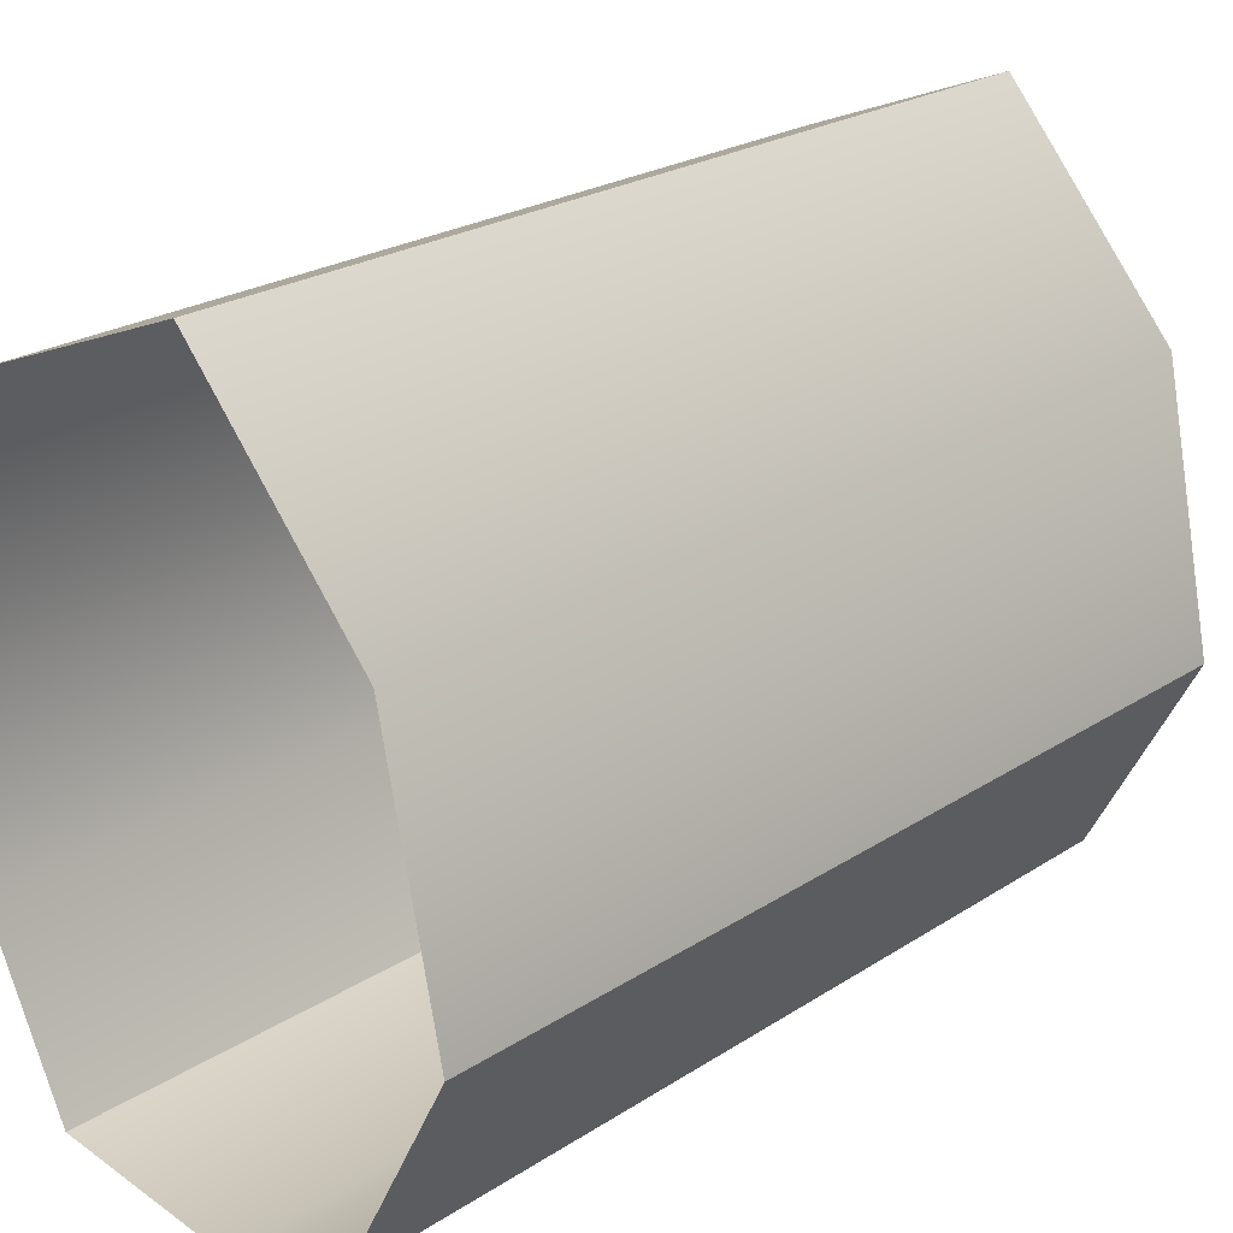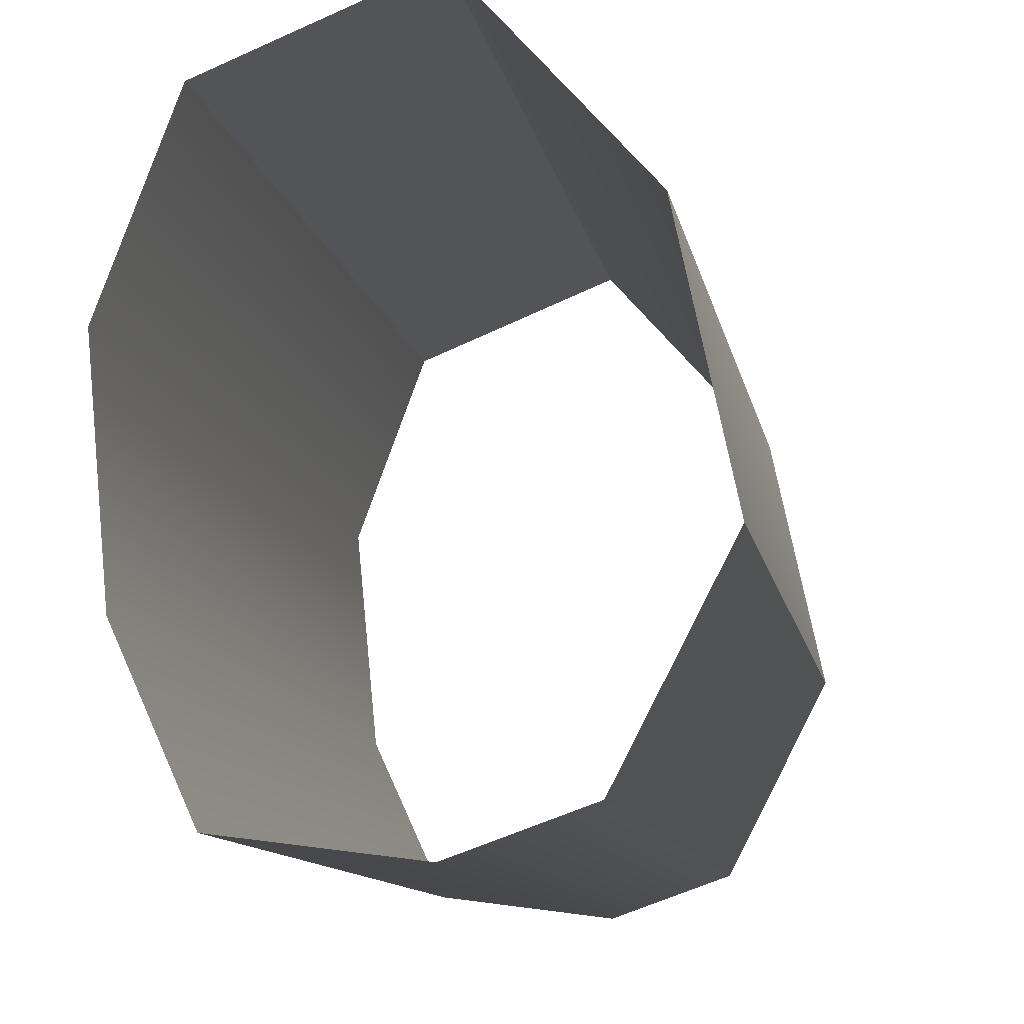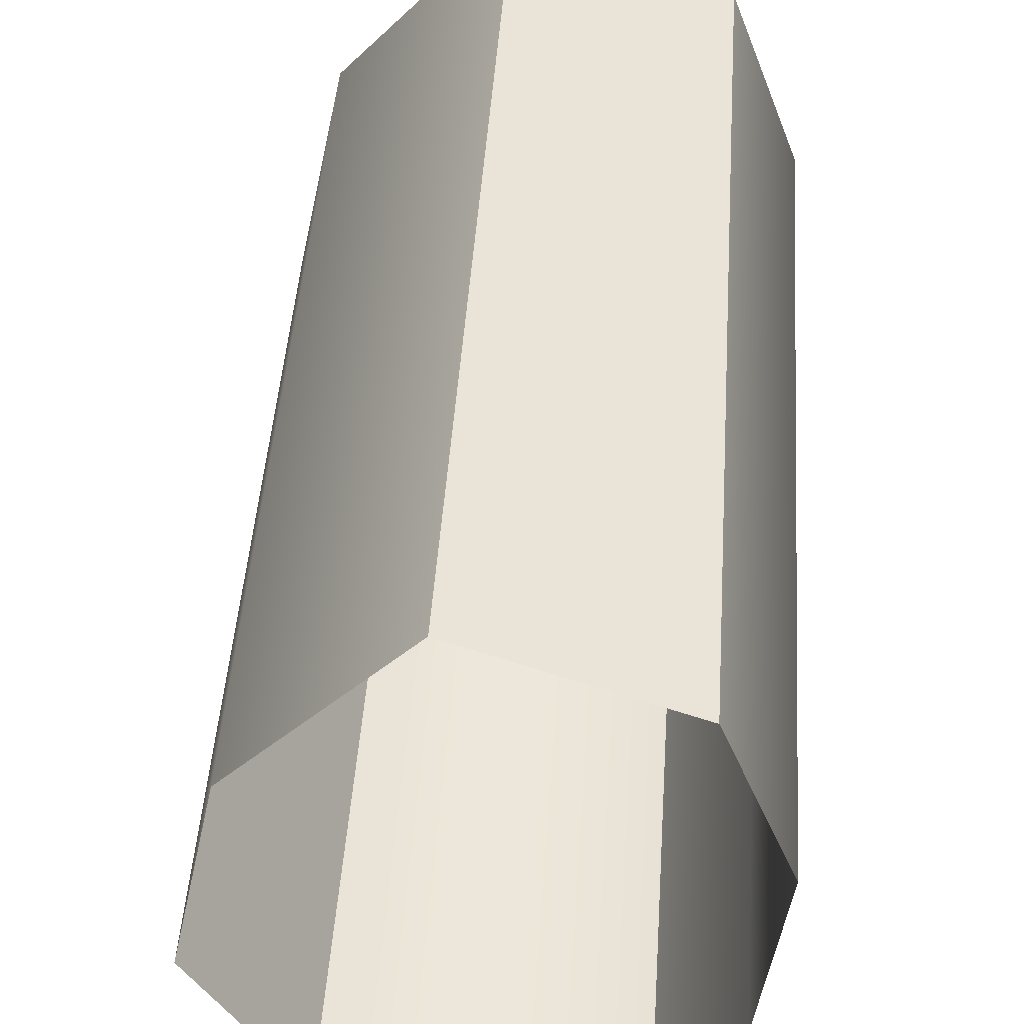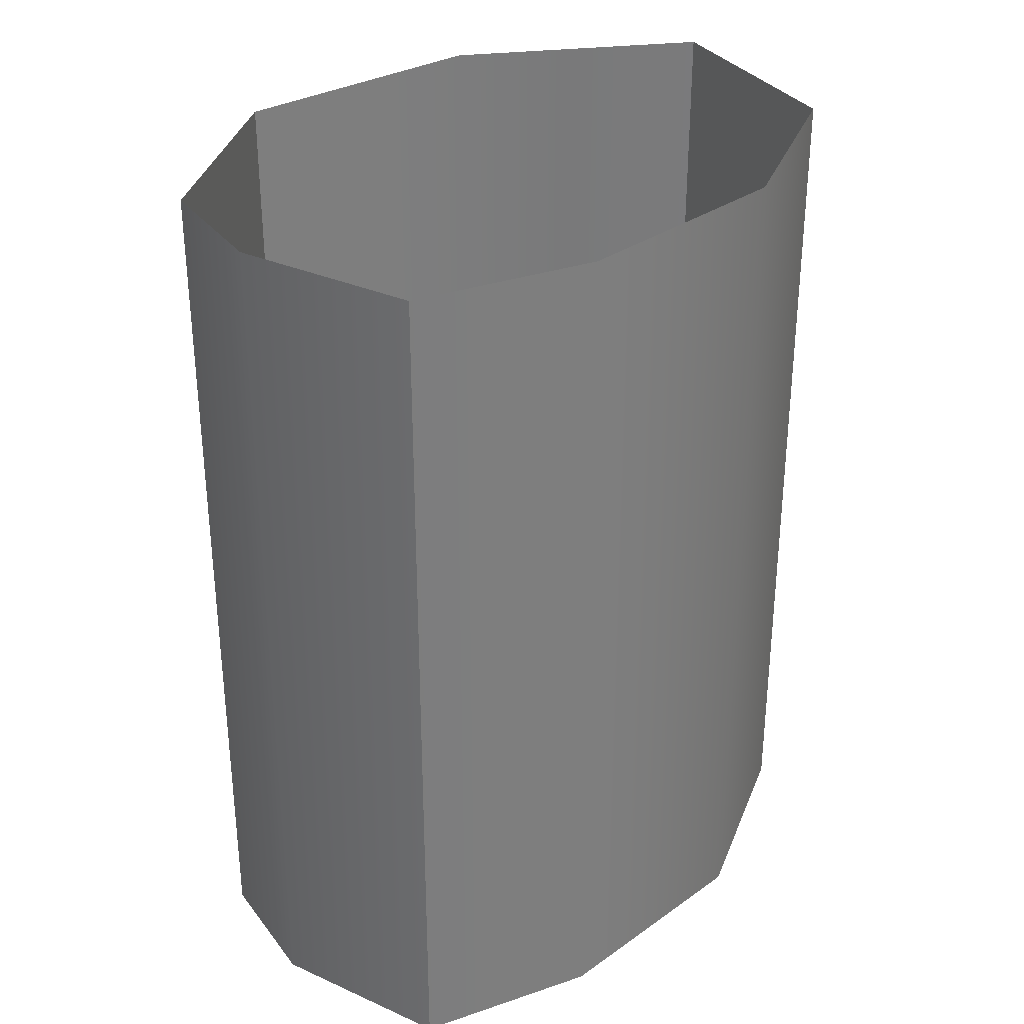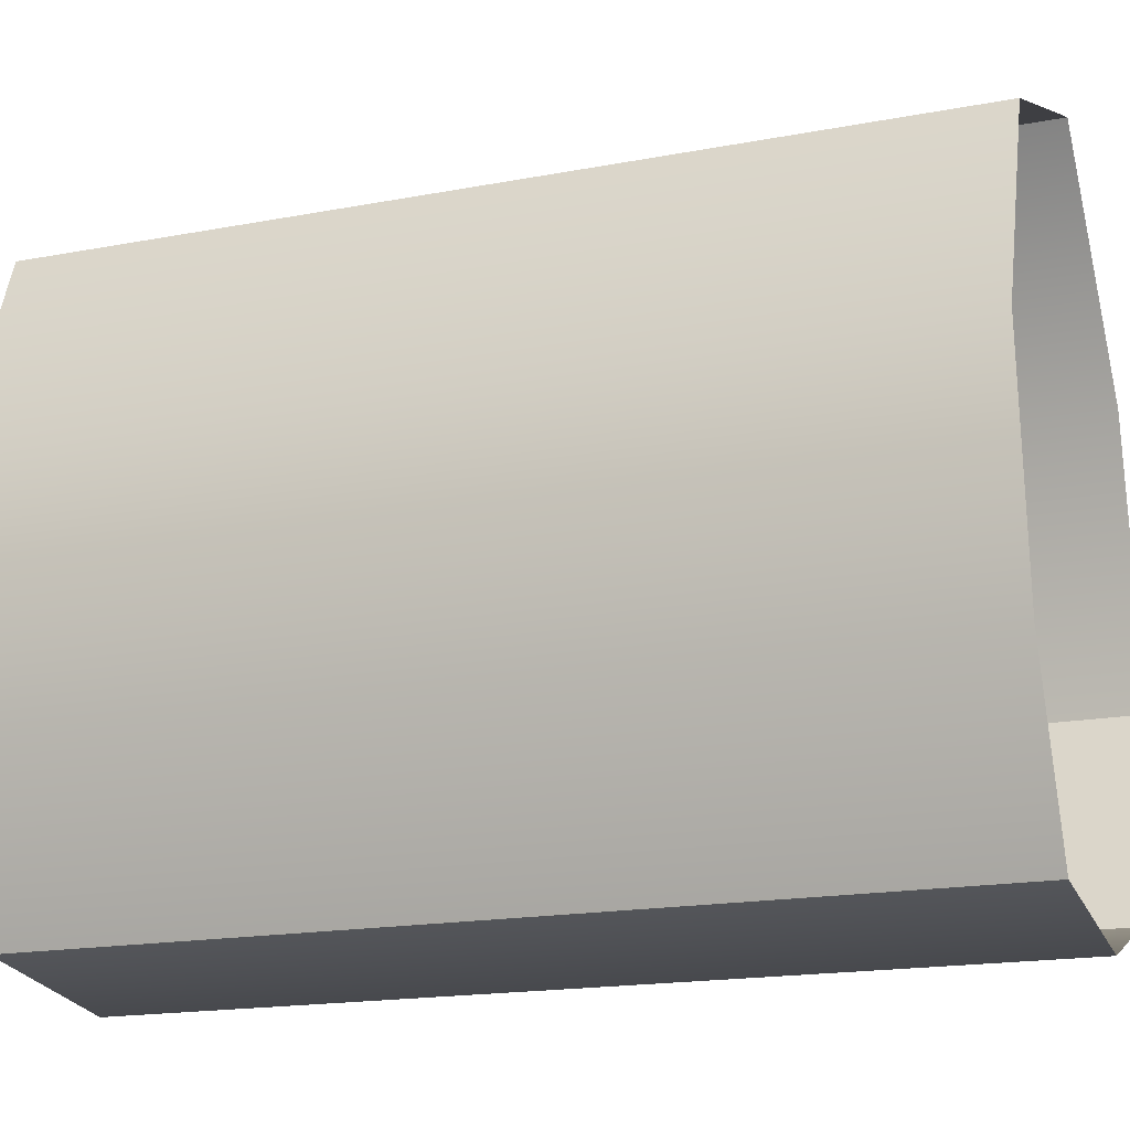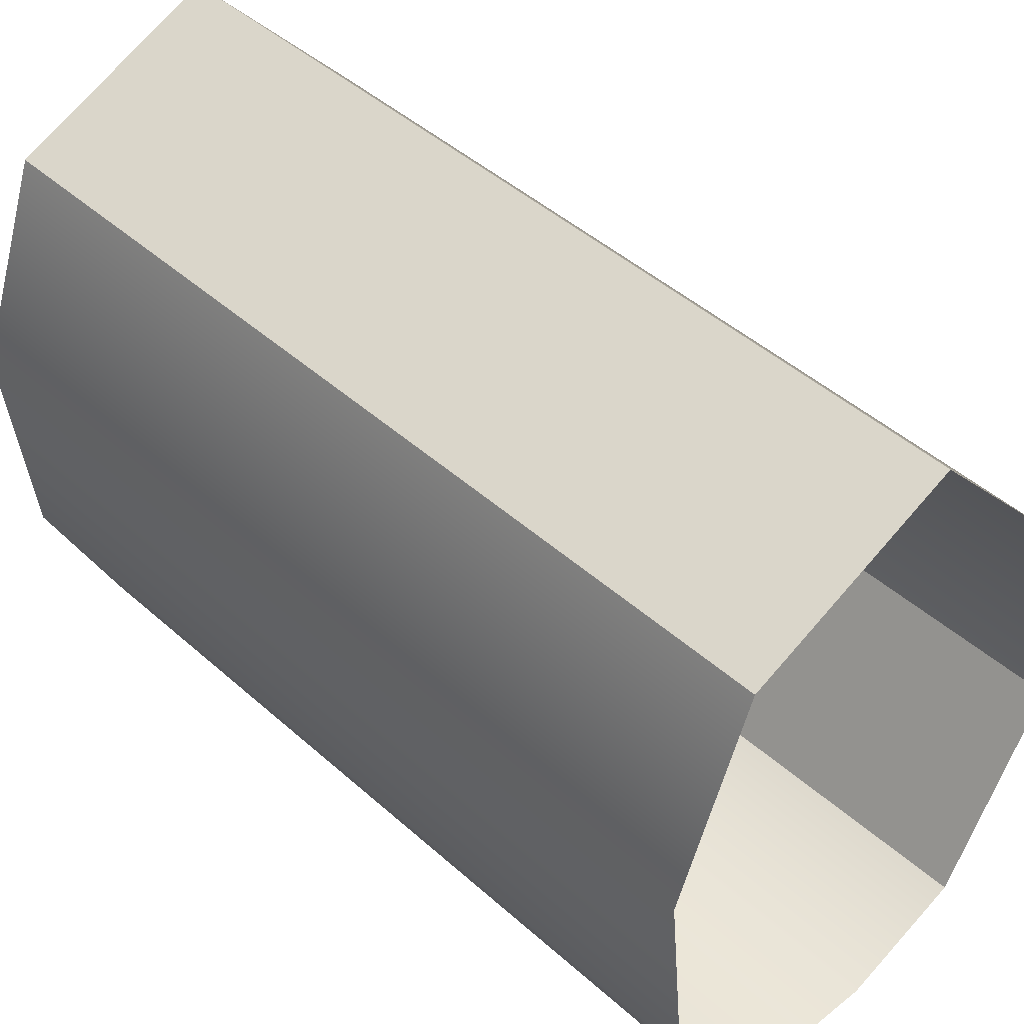
<metadata>
{"format":"obj","ext":"obj","renderer":"f3d","projection":"perspective","resolution":1024,"background":"white","views":[{"elev":23.7,"azim":42.9,"up":"+Z"},{"elev":-11.7,"azim":10.7,"up":"+Z"},{"elev":48.2,"azim":-176.0,"up":"+Z"},{"elev":32.2,"azim":-140.3,"up":"+Y"},{"elev":-17.7,"azim":-69.5,"up":"+Z"},{"elev":46.6,"azim":-44.8,"up":"+Z"}]}
</metadata>
<code>
o #ID132
v 0.03365 -0.004471 0.2131
v 0.03354 -0.006231 0.2136
v 0.03365 -0.006231 0.2131
v 0.03354 -0.004471 0.2136
v 0.03354 -0.004471 0.2136
v 0.03365 -0.004471 0.2131
v 0.03354 -0.006231 0.2136
v 0.03365 -0.006231 0.2131
v 0.03343 -0.004471 0.2127
v 0.03365 -0.006231 0.2131
v 0.03343 -0.006231 0.2127
v 0.03365 -0.004471 0.2131
v 0.03365 -0.004471 0.2131
v 0.03343 -0.004471 0.2127
v 0.03365 -0.006231 0.2131
v 0.03343 -0.006231 0.2127
v 0.03319 -0.006231 0.214
v 0.03319 -0.004471 0.214
v 0.03319 -0.004471 0.214
v 0.03319 -0.006231 0.214
v 0.03318 -0.006231 0.2126
v 0.03343 -0.004471 0.2127
v 0.03343 -0.006231 0.2127
v 0.03318 -0.004471 0.2126
v 0.03318 -0.004471 0.2126
v 0.03318 -0.006231 0.2126
v 0.03343 -0.004471 0.2127
v 0.03343 -0.006231 0.2127
v 0.03276 -0.004471 0.2139
v 0.03319 -0.006231 0.214
v 0.03319 -0.004471 0.214
v 0.03276 -0.006231 0.2139
v 0.03276 -0.006231 0.2139
v 0.03276 -0.004471 0.2139
v 0.03319 -0.006231 0.214
v 0.03319 -0.004471 0.214
v 0.03281 -0.006231 0.2127
v 0.03281 -0.004471 0.2127
v 0.03281 -0.004471 0.2127
v 0.03281 -0.006231 0.2127
v 0.03276 -0.004471 0.2139
v 0.03261 -0.006231 0.2135
v 0.03276 -0.006231 0.2139
v 0.03261 -0.004471 0.2135
v 0.03261 -0.004471 0.2135
v 0.03276 -0.004471 0.2139
v 0.03261 -0.006231 0.2135
v 0.03276 -0.006231 0.2139
v 0.03266 -0.004471 0.213
v 0.03281 -0.006231 0.2127
v 0.03266 -0.006231 0.213
v 0.03281 -0.004471 0.2127
v 0.03281 -0.004471 0.2127
v 0.03266 -0.004471 0.213
v 0.03281 -0.006231 0.2127
v 0.03266 -0.006231 0.213
f 1 2 3
f 2 1 4
f 5 6 7
f 8 7 6
f 9 10 11
f 10 9 12
f 13 14 15
f 16 15 14
f 4 17 2
f 17 4 18
f 19 5 20
f 7 20 5
f 21 22 23
f 22 21 24
f 25 26 27
f 28 27 26
f 29 30 31
f 30 29 32
f 33 34 35
f 36 35 34
f 37 24 21
f 24 37 38
f 39 40 25
f 26 25 40
f 41 42 43
f 42 41 44
f 45 46 47
f 48 47 46
f 49 50 51
f 50 49 52
f 53 54 55
f 56 55 54
f 44 51 42
f 51 44 49
f 54 45 56
f 47 56 45

</code>
